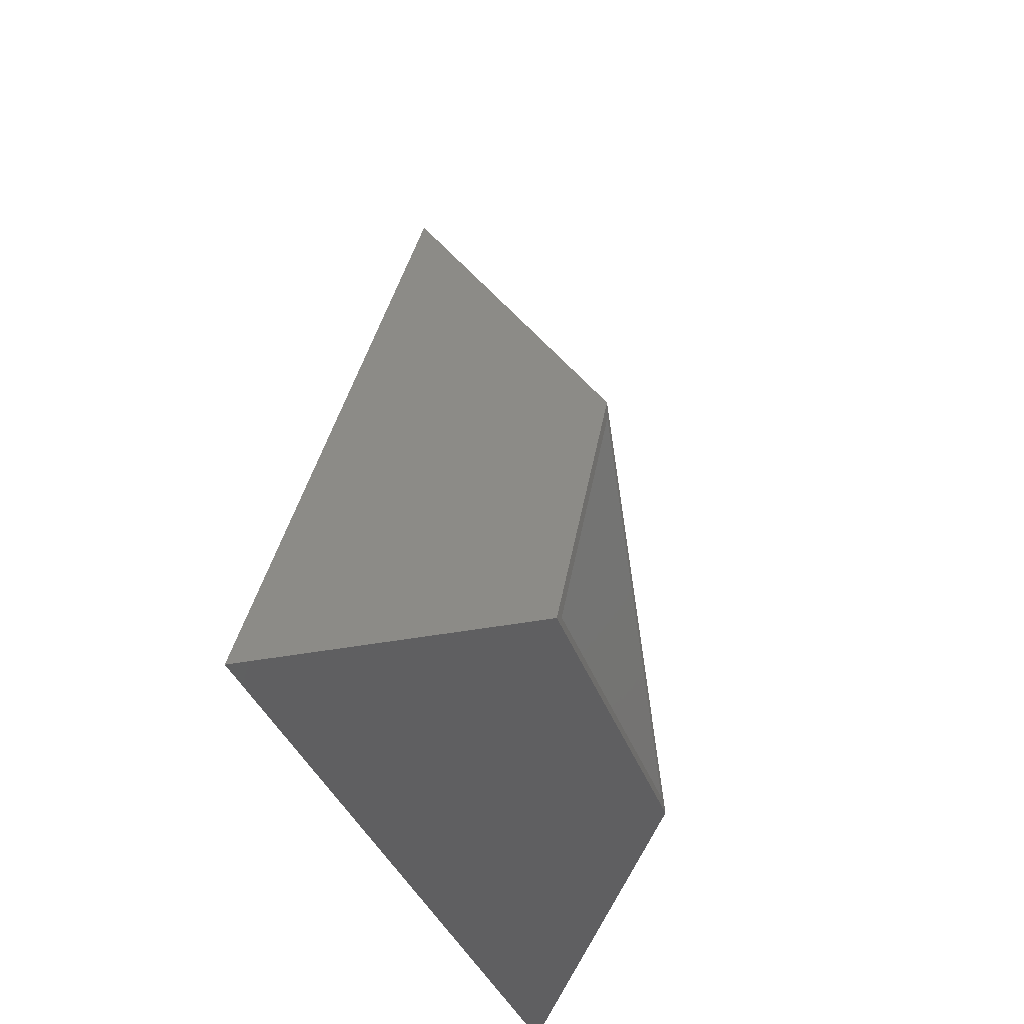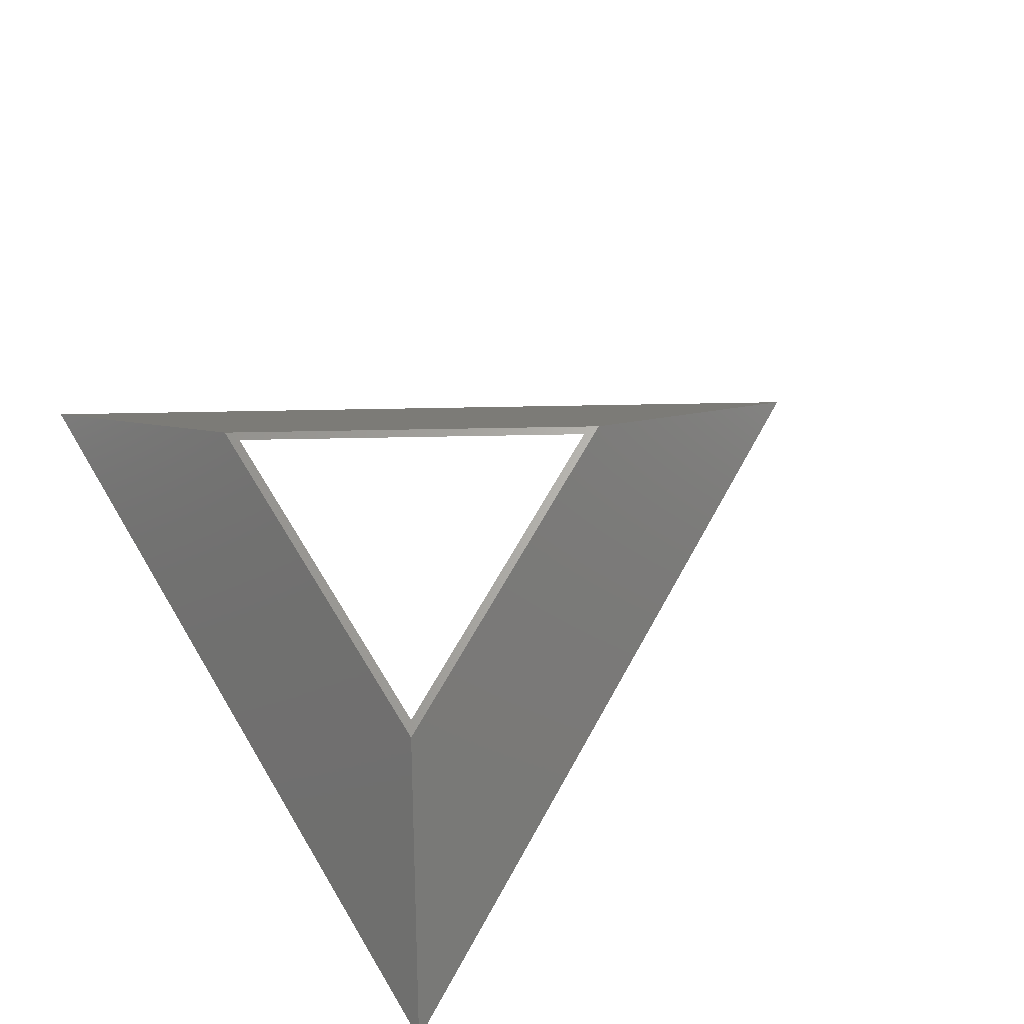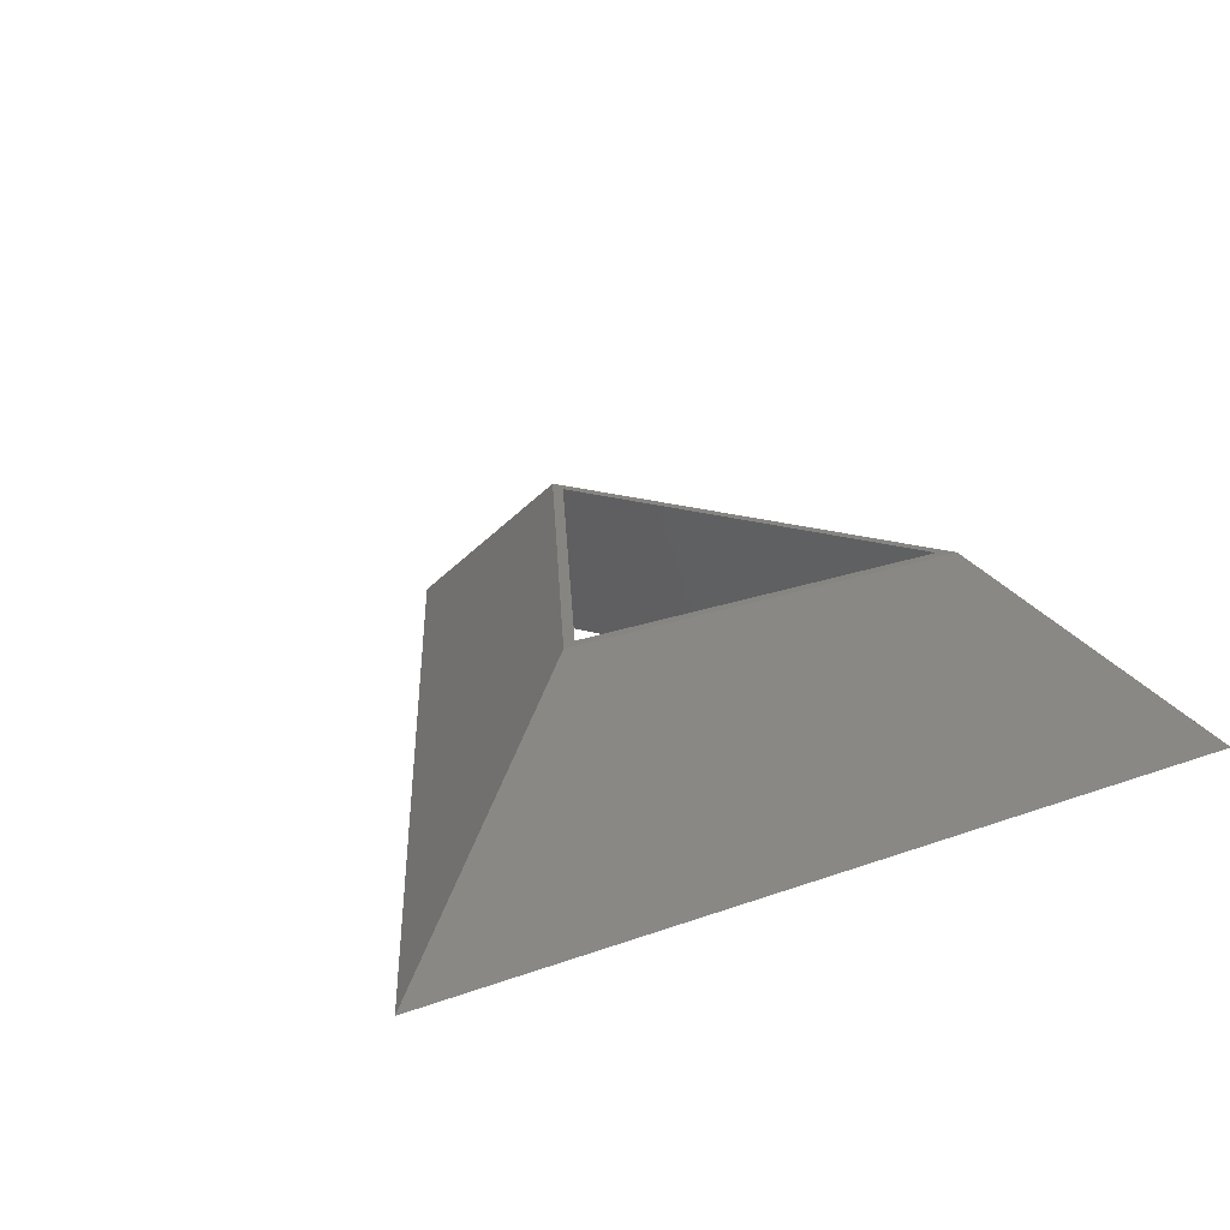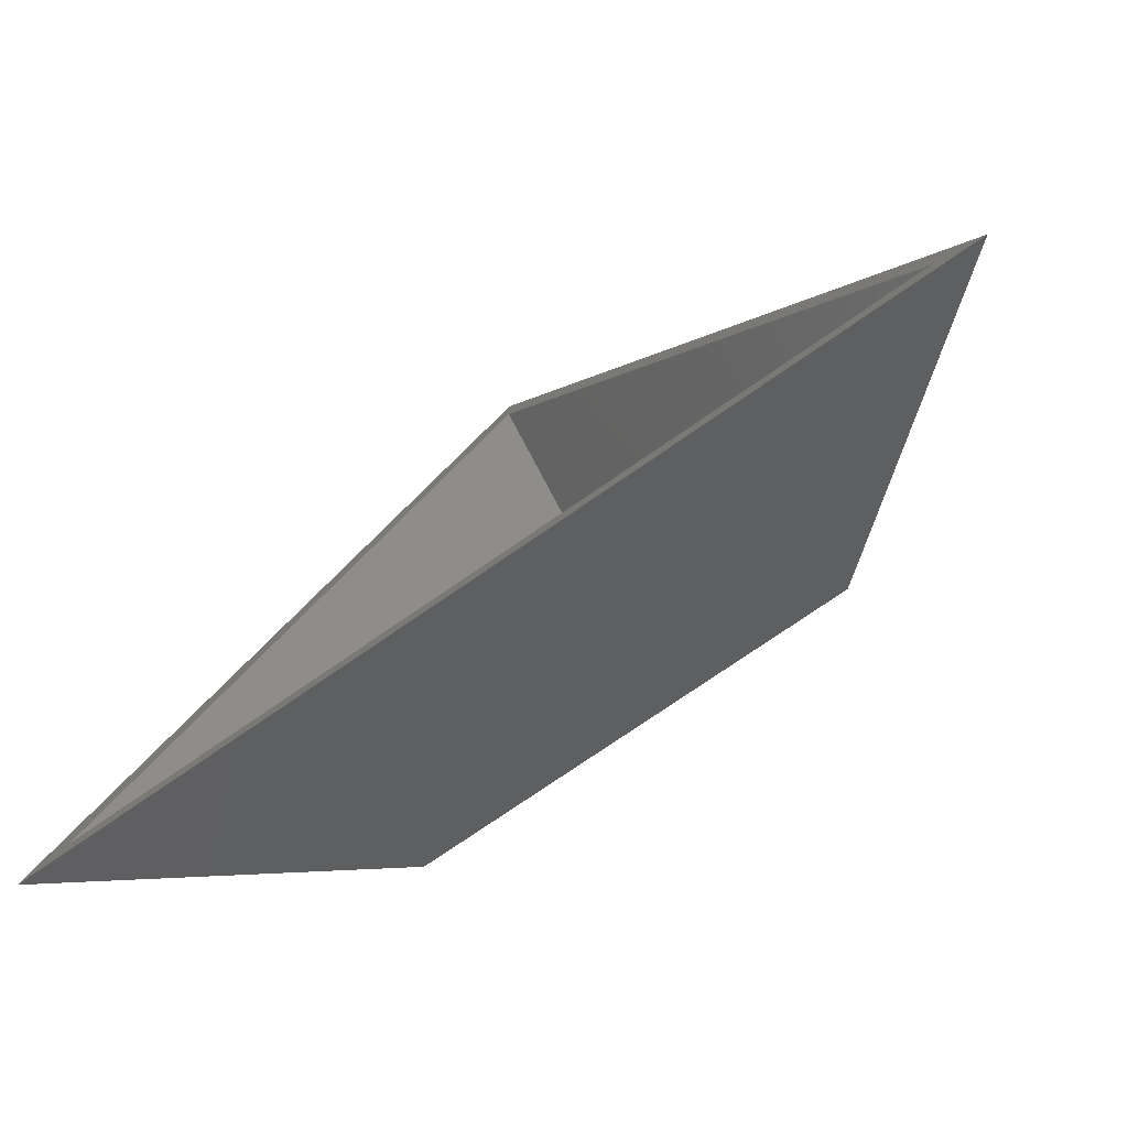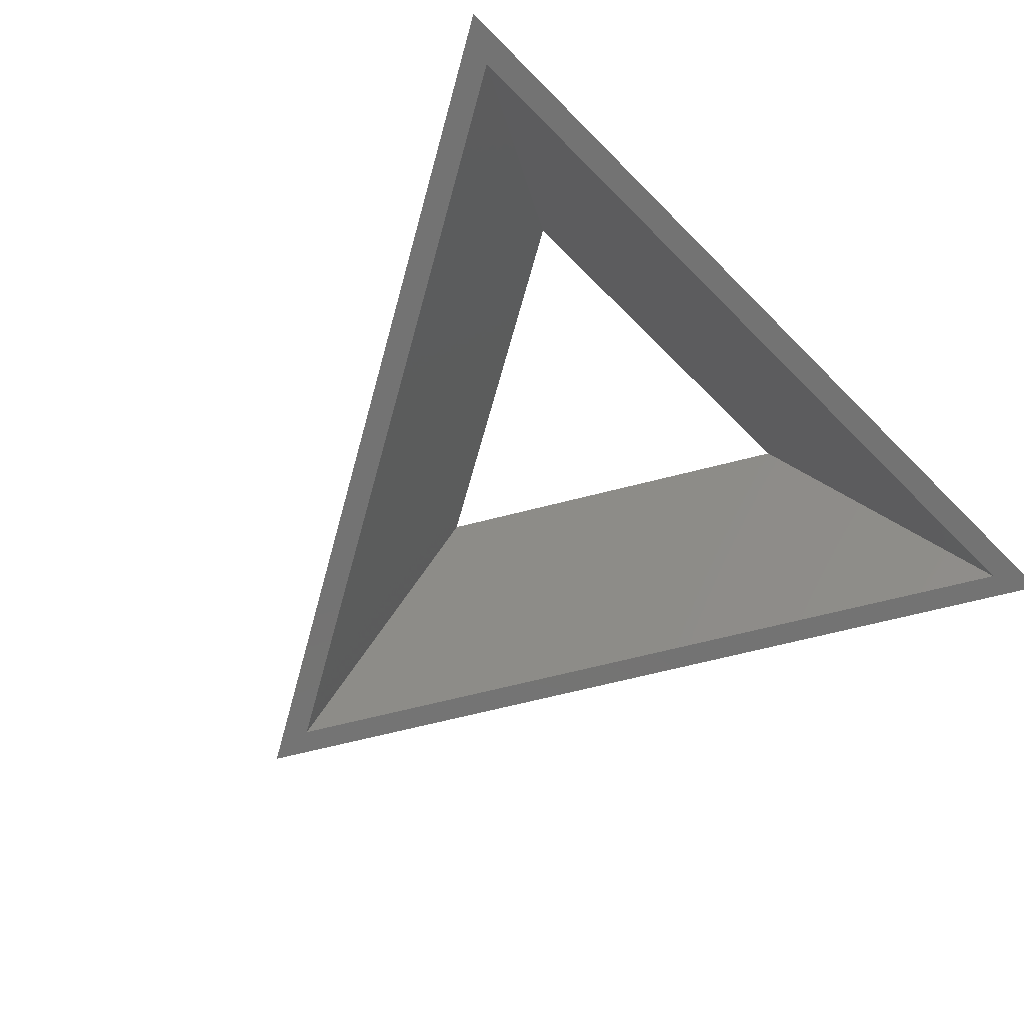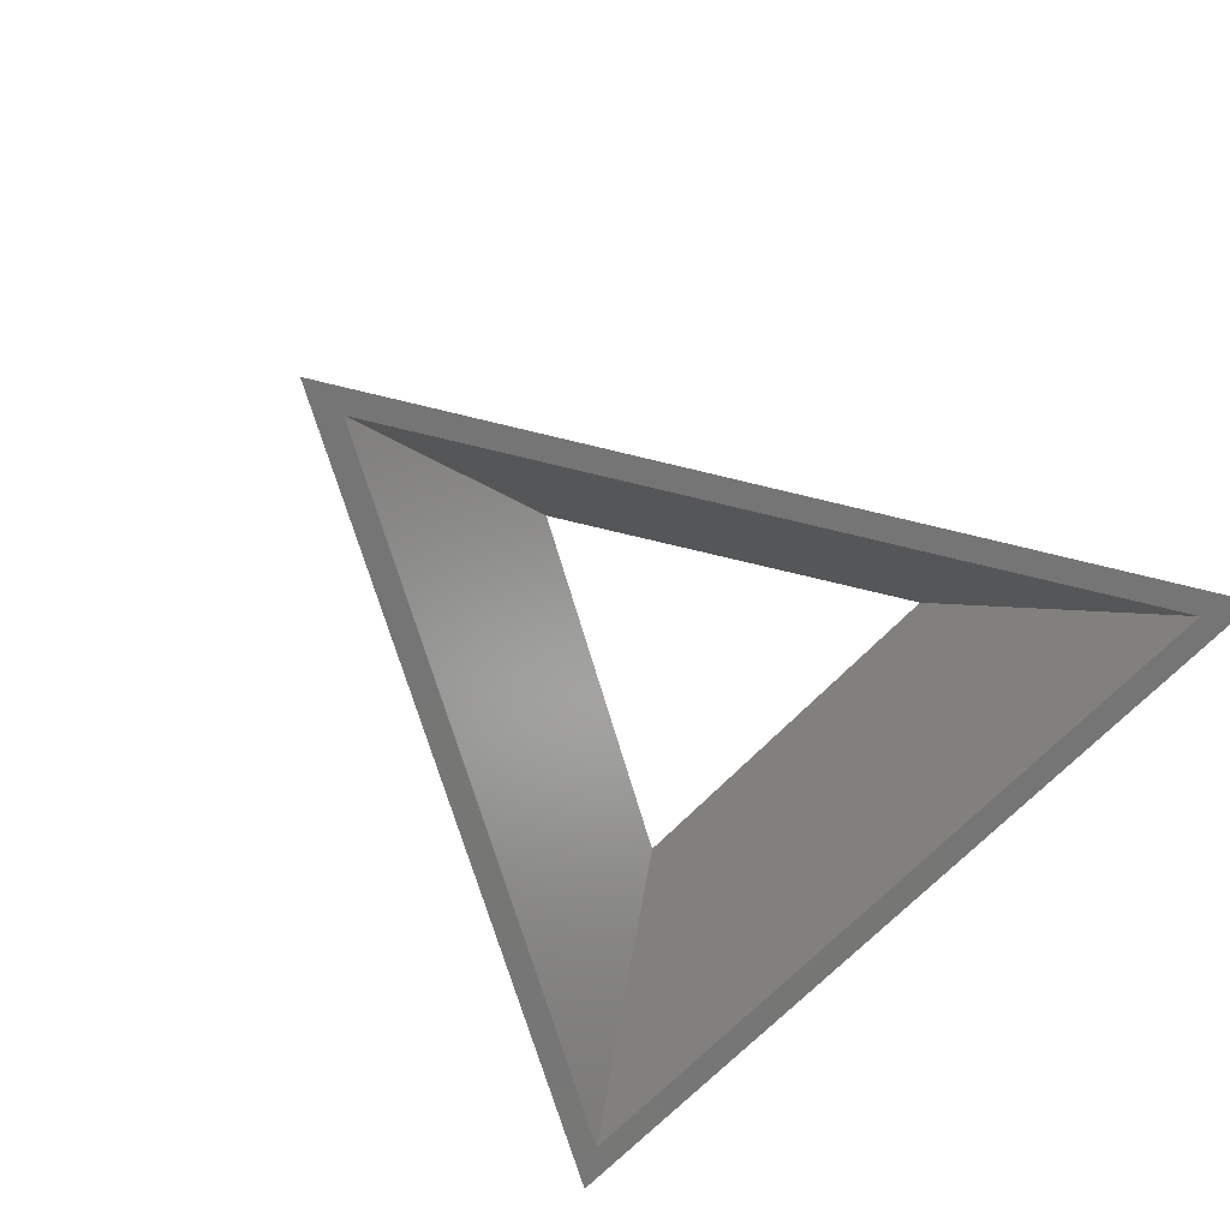
<metadata>
{"format":"stl","ext":"stl","renderer":"f3d","projection":"perspective","resolution":1024,"background":"white","views":[{"elev":-31.8,"azim":-73.9,"up":"+Y"},{"elev":64.6,"azim":58.9,"up":"+Z"},{"elev":22.0,"azim":-32.6,"up":"+Z"},{"elev":-77.3,"azim":-145.6,"up":"+Y"},{"elev":-65.4,"azim":-45.4,"up":"+Z"},{"elev":-68.0,"azim":-133.9,"up":"+Z"}]}
</metadata>
<code>
# stl→obj: 24 verts, 48 faces
v 17 46.17 0.00752
v 54.8 46.17 0.01504
v 54.82 46.16 0
v -1.907 78.92 0.00752
v -20.82 46.16 0
v 17 111.7 0
v 17 111.7 0.01504
v -20.8 46.17 0.01504
v 35.91 78.92 0.00752
v 1.549 76.92 9.5
v 17 116.5 2.842e-14
v -25 43.75 0
v -2.804 56.57 19
v 59 43.75 1.421e-14
v 17 50.16 9.5
v 36.8 56.57 19
v 32.45 76.92 9.5
v 17 90.87 19
v 17 51.83 9.508
v -1.223 57.48 19
v 2.993 76.09 9.508
v 17 89.04 19
v 31.01 76.09 9.508
v 35.22 57.48 19
f 1 2 3
f 4 5 6
f 4 6 7
f 1 5 8
f 9 3 2
f 10 11 12
f 10 12 13
f 14 12 3
f 6 14 3
f 11 14 6
f 15 13 12
f 6 5 12
f 9 7 6
f 9 6 3
f 15 12 14
f 1 3 5
f 4 8 5
f 11 6 12
f 3 12 5
f 15 14 16
f 17 16 14
f 17 14 11
f 17 11 18
f 10 18 11
f 1 8 2
f 9 2 7
f 4 7 8
f 19 8 20
f 21 7 22
f 23 22 7
f 23 7 2
f 23 2 24
f 21 8 7
f 21 20 8
f 19 2 8
f 19 24 2
f 15 16 13
f 17 18 16
f 10 13 18
f 19 20 24
f 23 24 22
f 21 22 20
f 18 22 16
f 16 24 13
f 16 22 24
f 22 13 20
f 24 20 13
f 18 13 22

</code>
